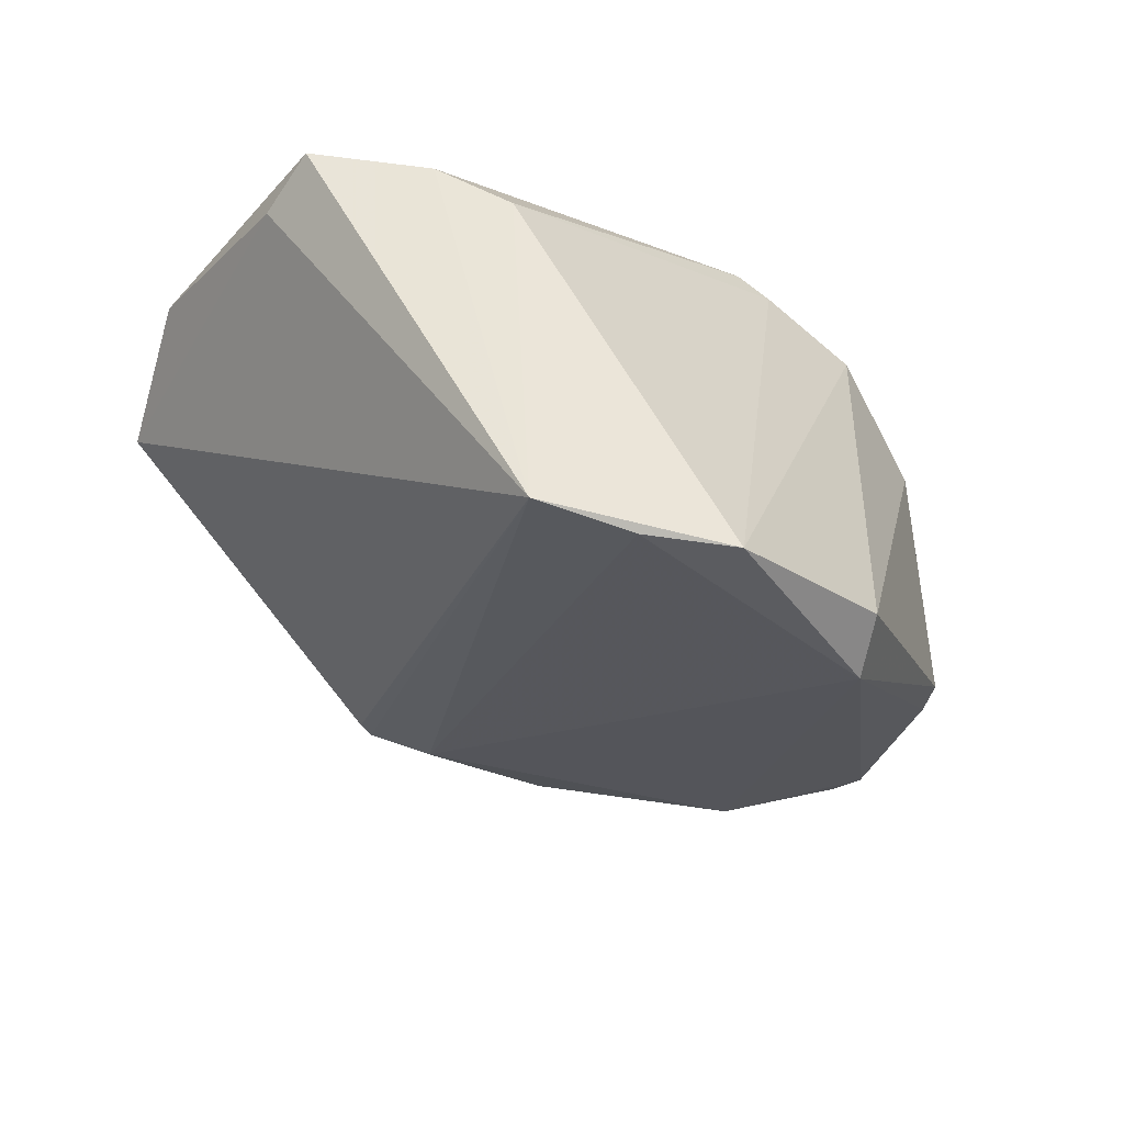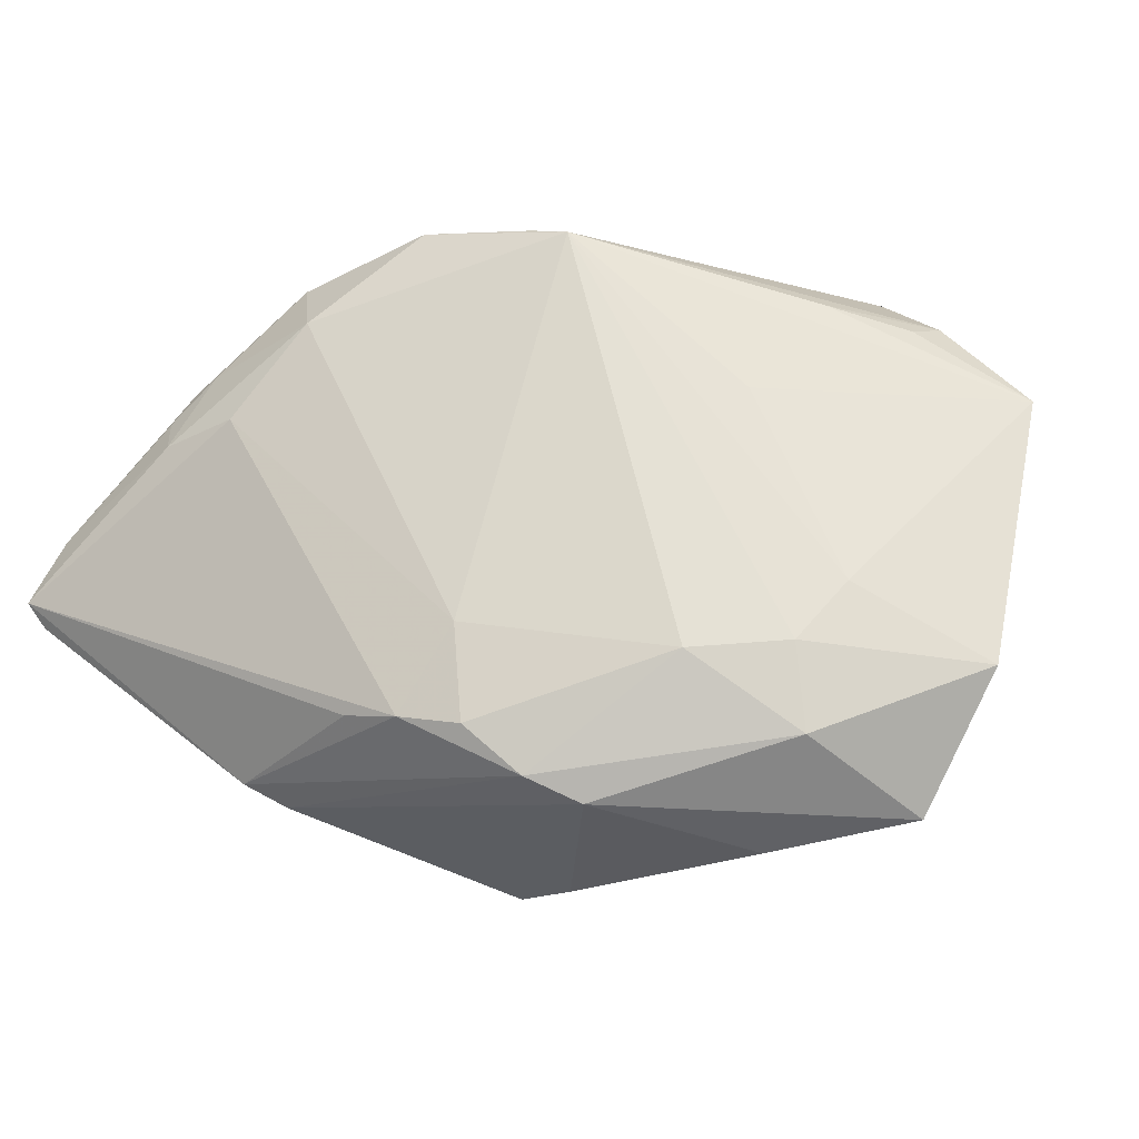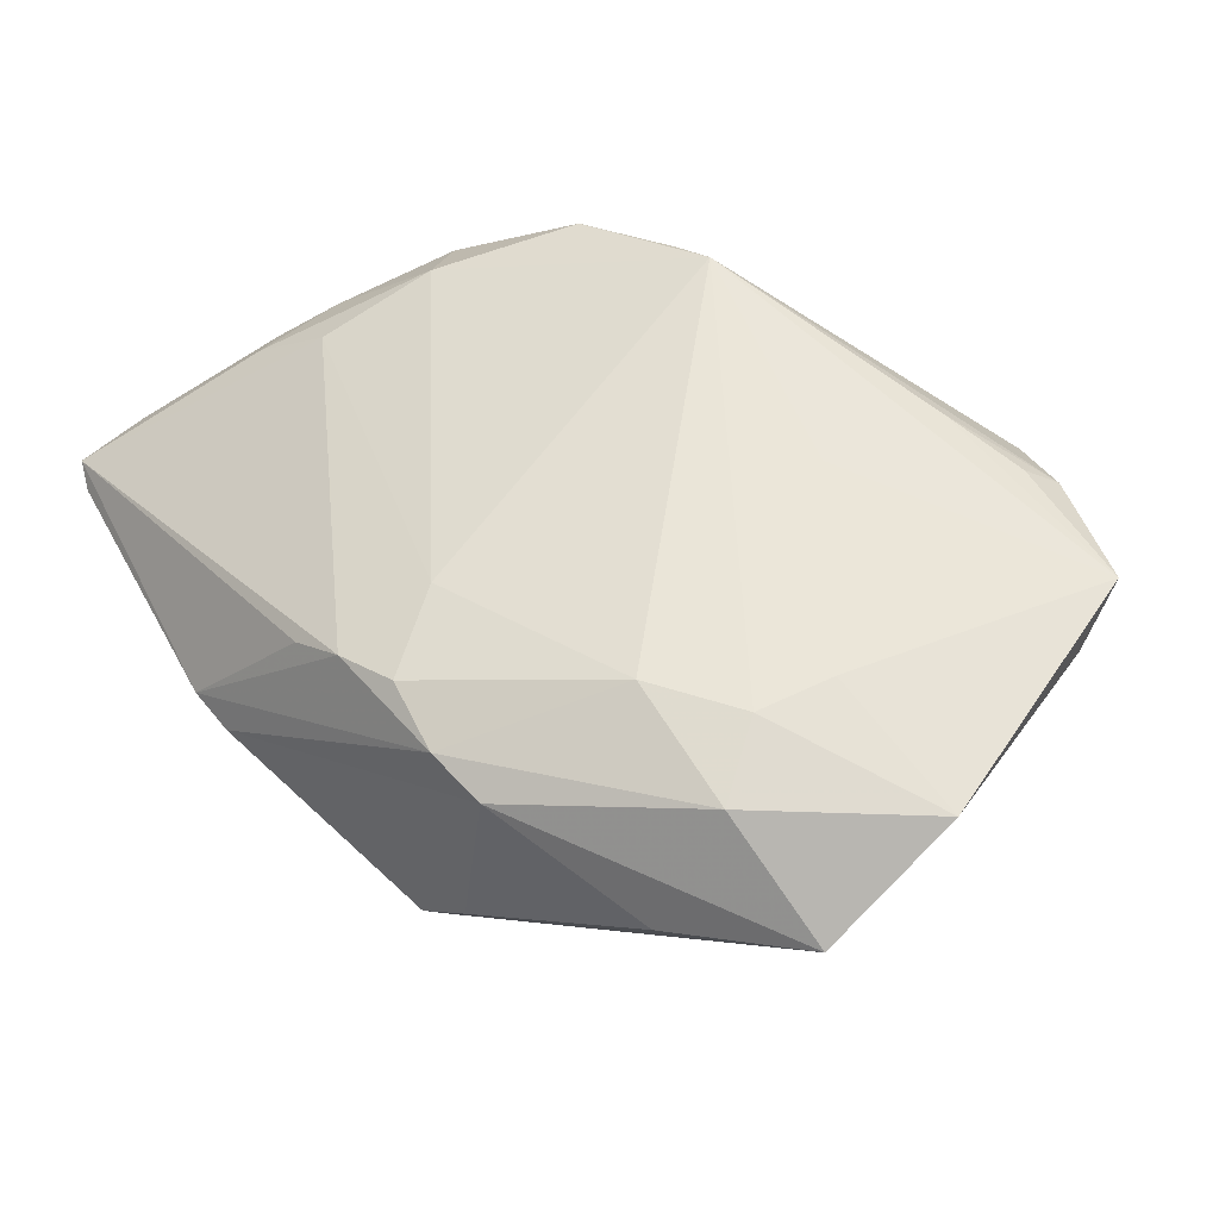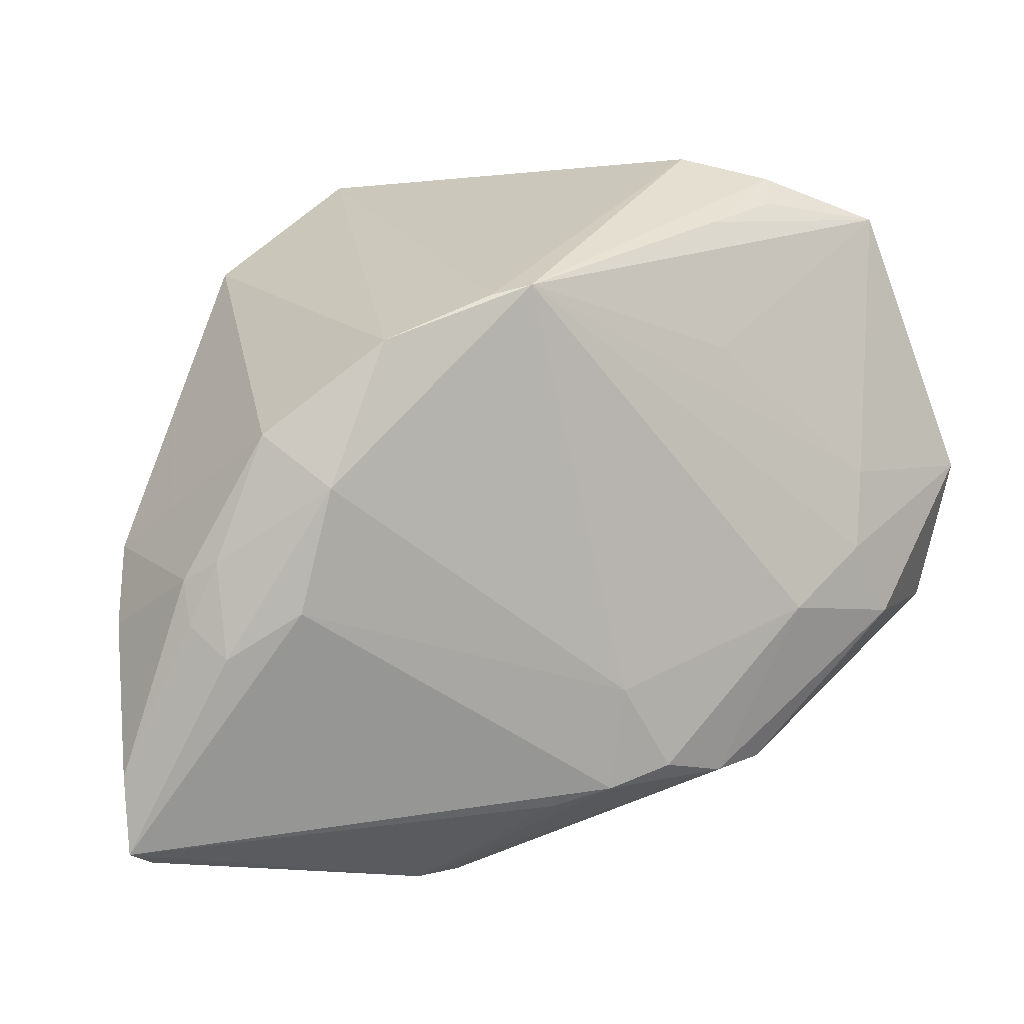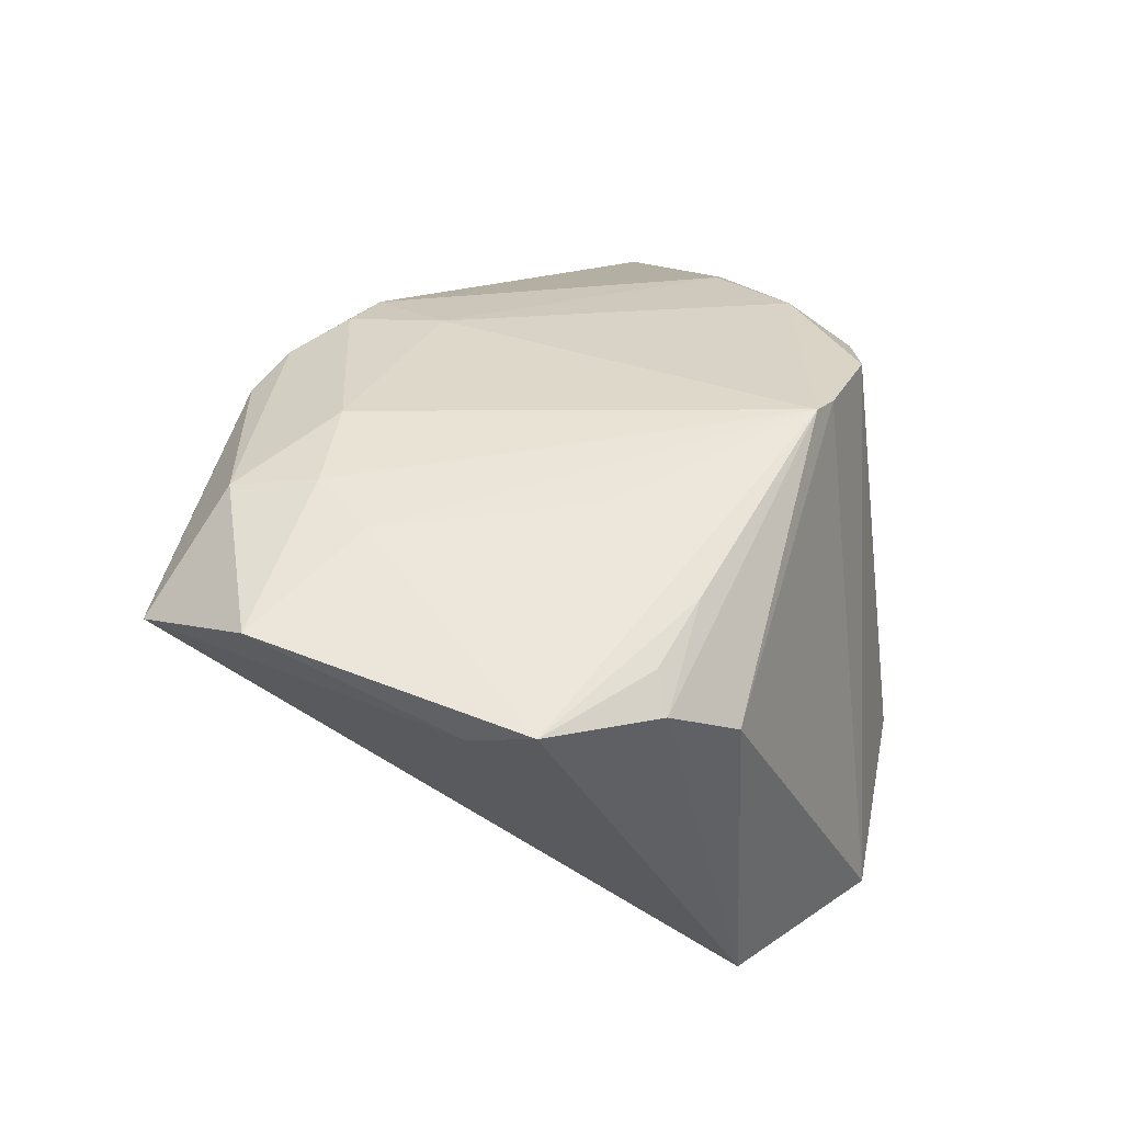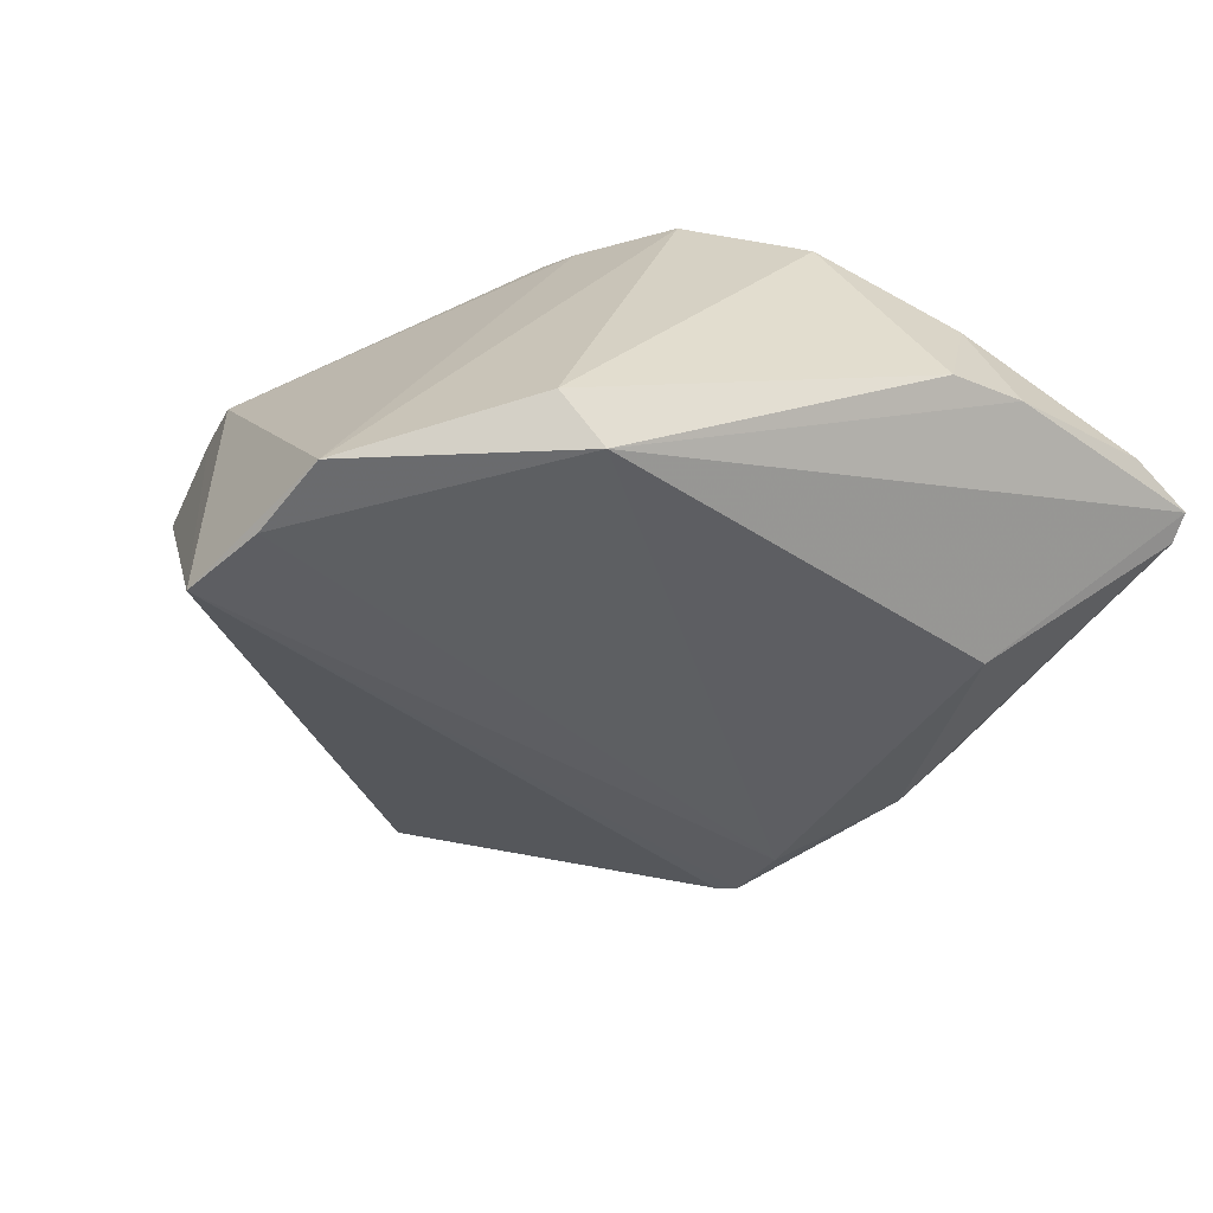
<metadata>
{"format":"obj","ext":"obj","renderer":"f3d","projection":"perspective","resolution":1024,"background":"white","views":[{"elev":-36.5,"azim":167.2,"up":"+Z"},{"elev":65.1,"azim":33.9,"up":"+Z"},{"elev":59.0,"azim":56.1,"up":"+Z"},{"elev":-2.0,"azim":-33.8,"up":"+Y"},{"elev":42.2,"azim":136.8,"up":"+Z"},{"elev":-56.8,"azim":-131.1,"up":"+Z"}]}
</metadata>
<code>
v -0.005309 -0.03086 0.01553
v 0.00182 0.03822 -0.0248
v 0.01361 0.03854 0.01308
v 0.005735 -0.02677 0.02066
v 0.01983 -0.02935 0.0002237
v 0.008681 -0.03057 -0.006883
v 0.01176 0.03886 -0.02295
v -0.008274 -0.03836 0.001863
v 0.02112 0.03633 0.01833
v -0.0461 -0.02714 -9.283e-05
v -0.0408 -0.005967 0.009461
v 0.01935 0.03314 0.02091
v 0.03493 -0.01899 0.01181
v -0.02451 0.02683 -0.02149
v -0.01105 -0.03713 -0.002552
v -0.005109 -0.03481 -0.006753
v 0.02882 0.004184 0.02486
v 0.009998 0.01661 0.02465
v 0.03635 0.02622 0.01865
v -0.04465 -0.01198 -0.004817
v -0.03431 -0.01098 0.01476
v -0.02838 0.01544 0.02029
v 0.03345 0.03254 0.02151
v -0.04233 -0.03589 -0.001511
v -0.02496 -0.02577 -0.0128
v 0.01538 -0.03154 -0.004561
v -0.03303 0.001071 0.01818
v -0.04306 -0.004134 -0.007063
v -0.0244 0.02121 -0.02518
v -0.01455 0.02129 0.02524
v 0.03348 -0.01079 0.02361
v 0.0193 -0.02641 0.01859
v 0.02791 -0.003967 0.02524
v -0.01827 0.02019 0.02365
v -0.0002594 -0.02905 0.01871
v 0.01079 0.03017 0.02219
v -0.04524 -0.03486 -0.0004998
v -0.0005281 -0.01887 0.02151
v -0.04243 -0.01211 0.006972
v -0.03985 -0.01545 0.009826
v 0.0461 -0.008924 0.01537
v -0.01334 -0.03886 0.002153
v 0.0132 -0.0276 0.01968
v 0.01967 -0.01047 0.02524
v 0.01686 -0.02993 -0.00445
v -0.04274 -0.007672 0.00624
v -0.007675 0.03886 -0.02524
v -0.03766 0.006355 0.01284
v 0.04463 0.0055 0.02261
f 3 7 47
f 47 7 2
f 14 22 47
f 47 22 34
f 34 3 47
f 23 7 9
f 7 3 9
f 6 2 7
f 6 16 25
f 22 14 48
f 48 14 28
f 28 46 48
f 29 14 47
f 47 2 29
f 28 14 29
f 29 6 25
f 2 6 29
f 29 25 37
f 3 34 30
f 30 9 3
f 36 9 30
f 23 36 30
f 30 34 22
f 12 36 23
f 23 9 12
f 12 9 36
f 45 7 41
f 37 42 1
f 20 46 28
f 20 10 46
f 37 10 20
f 20 29 37
f 28 29 20
f 37 21 40
f 40 10 37
f 24 42 37
f 37 25 24
f 25 16 24
f 13 41 32
f 19 7 23
f 19 41 7
f 11 48 46
f 27 40 21
f 22 48 27
f 48 11 27
f 27 11 40
f 27 30 22
f 21 38 27
f 27 38 30
f 23 30 18
f 32 41 31
f 15 24 16
f 42 24 15
f 16 8 15
f 15 8 42
f 26 8 16
f 45 41 26
f 16 6 26
f 26 7 45
f 26 6 7
f 49 19 23
f 41 19 49
f 49 31 41
f 35 38 21
f 35 21 37
f 37 1 35
f 35 1 42
f 30 38 44
f 46 10 39
f 39 11 46
f 10 40 39
f 40 11 39
f 32 8 5
f 8 26 5
f 5 13 32
f 41 13 5
f 5 26 41
f 30 44 33
f 31 49 33
f 33 44 31
f 38 35 4
f 4 44 38
f 17 18 30
f 30 33 17
f 23 18 17
f 17 49 23
f 17 33 49
f 43 4 35
f 43 8 32
f 32 31 43
f 42 8 43
f 43 35 42
f 31 44 43
f 44 4 43

</code>
